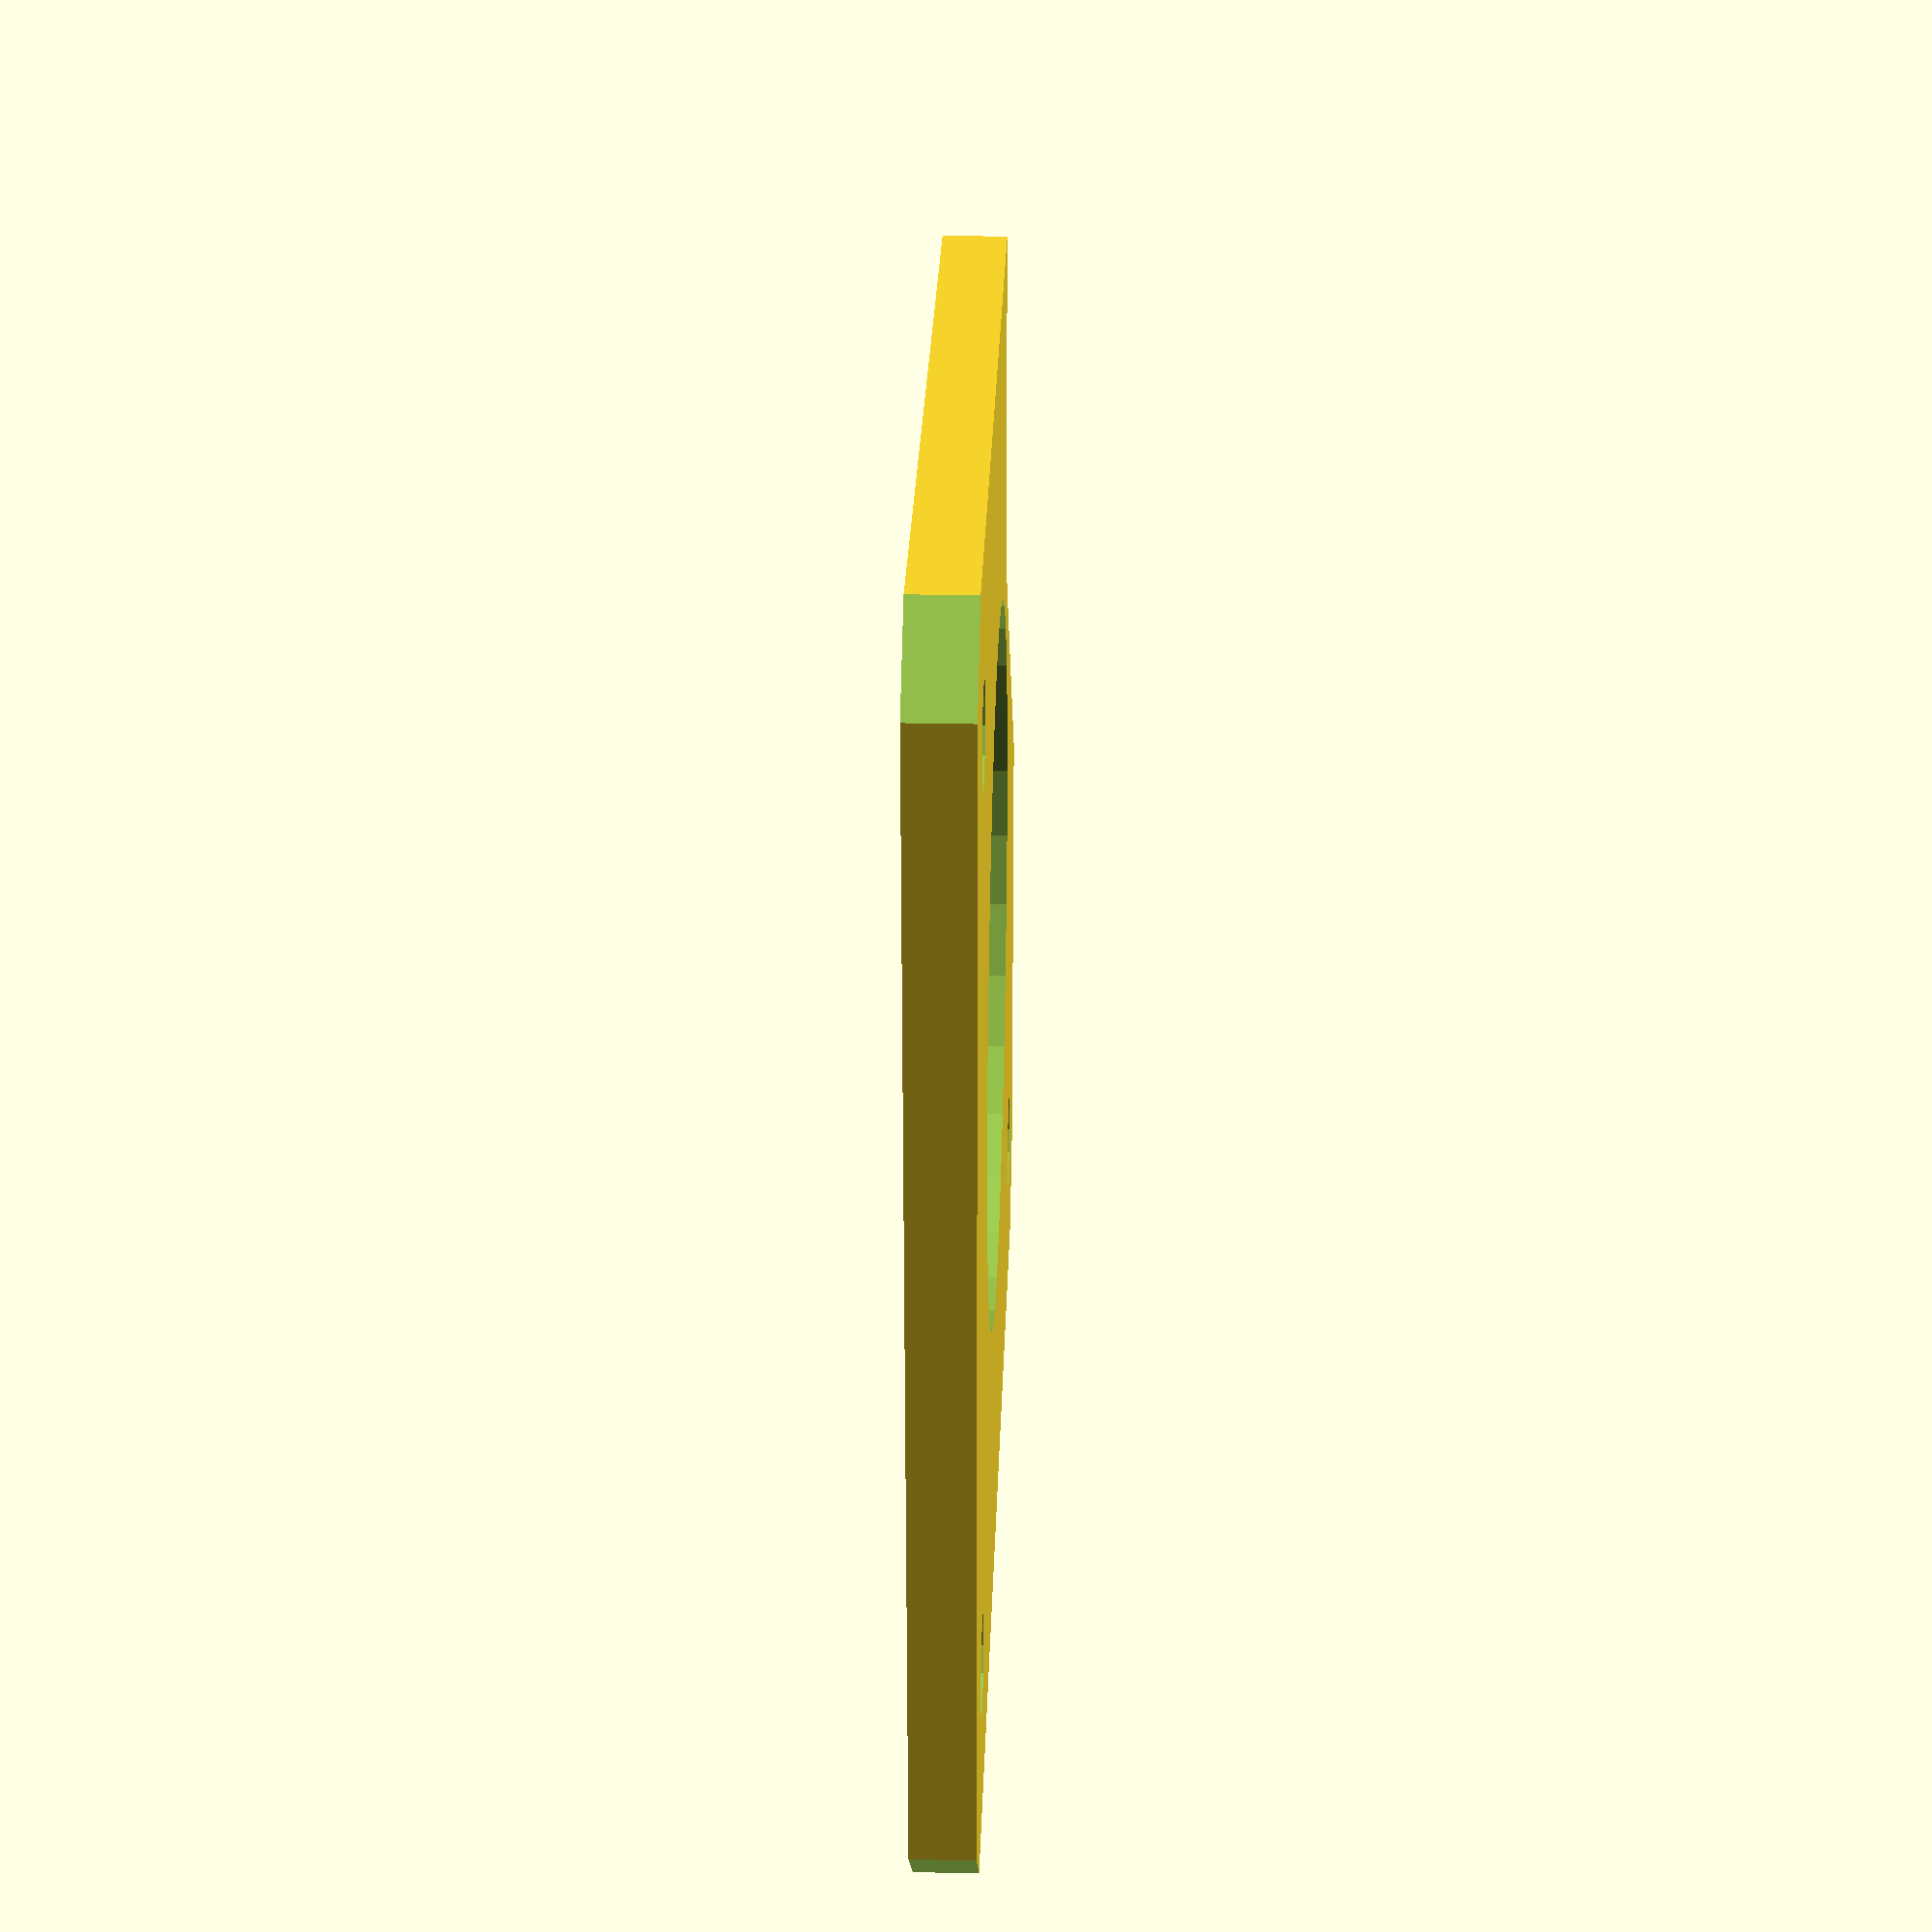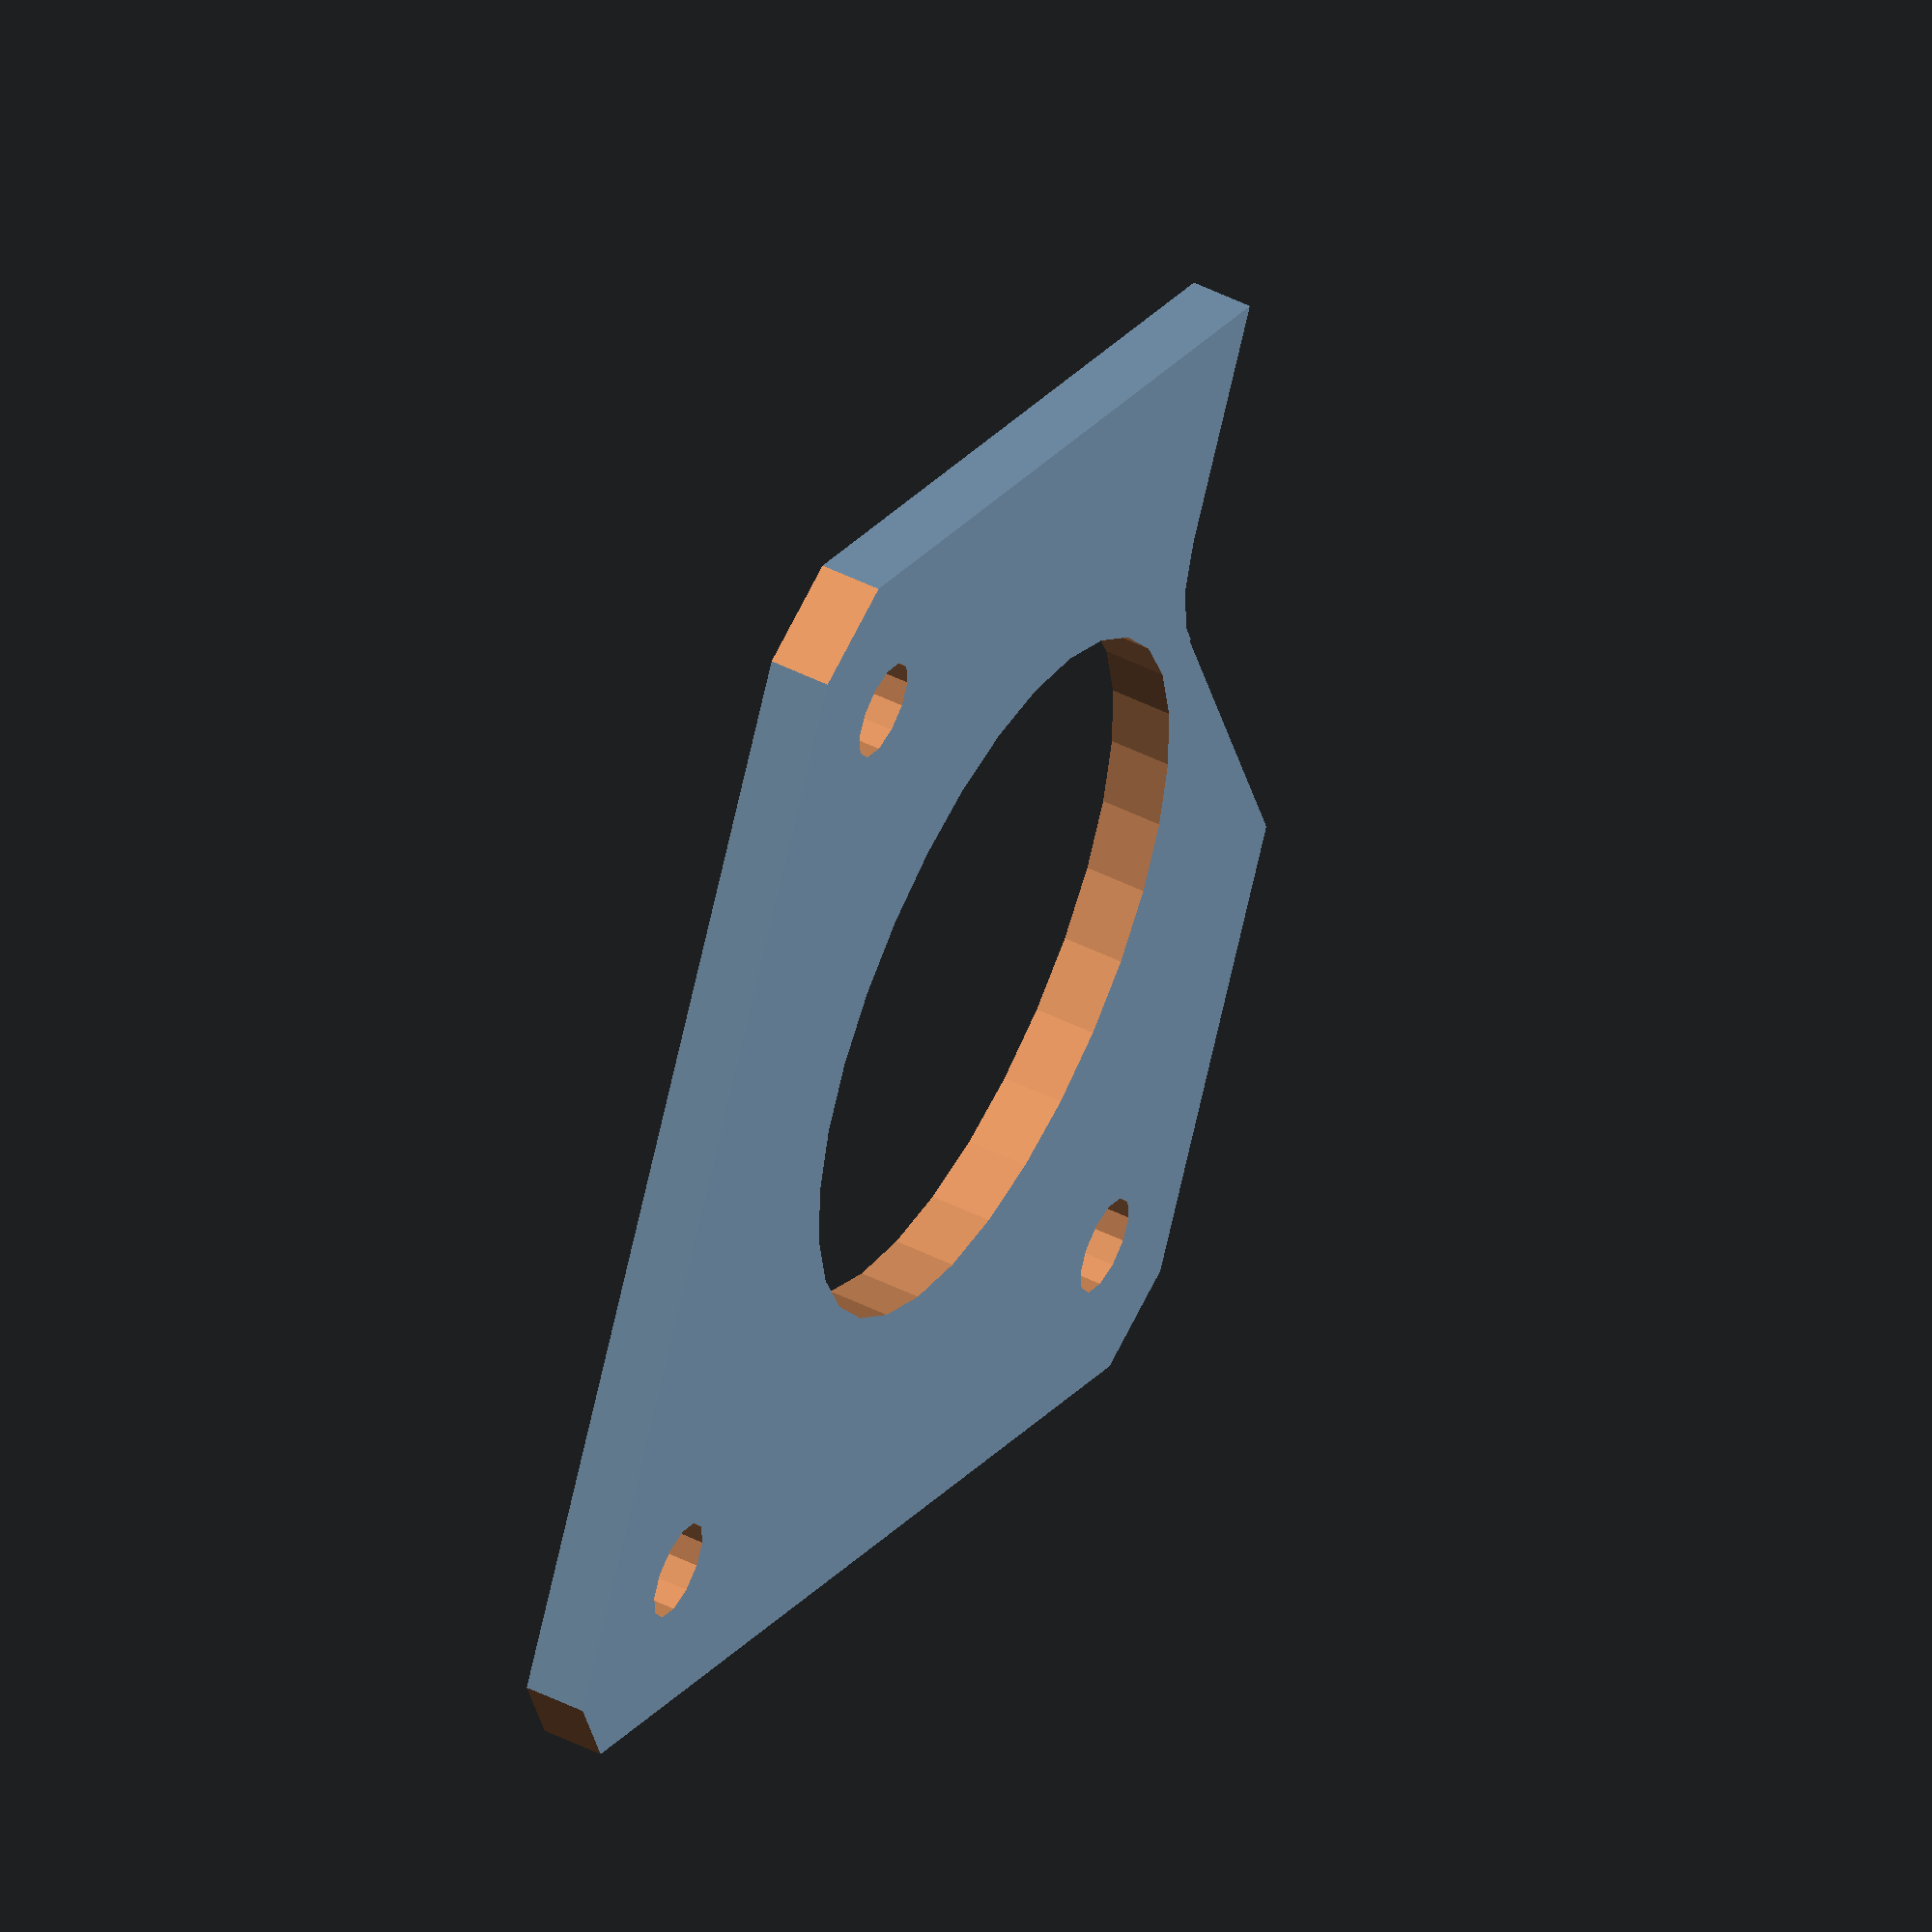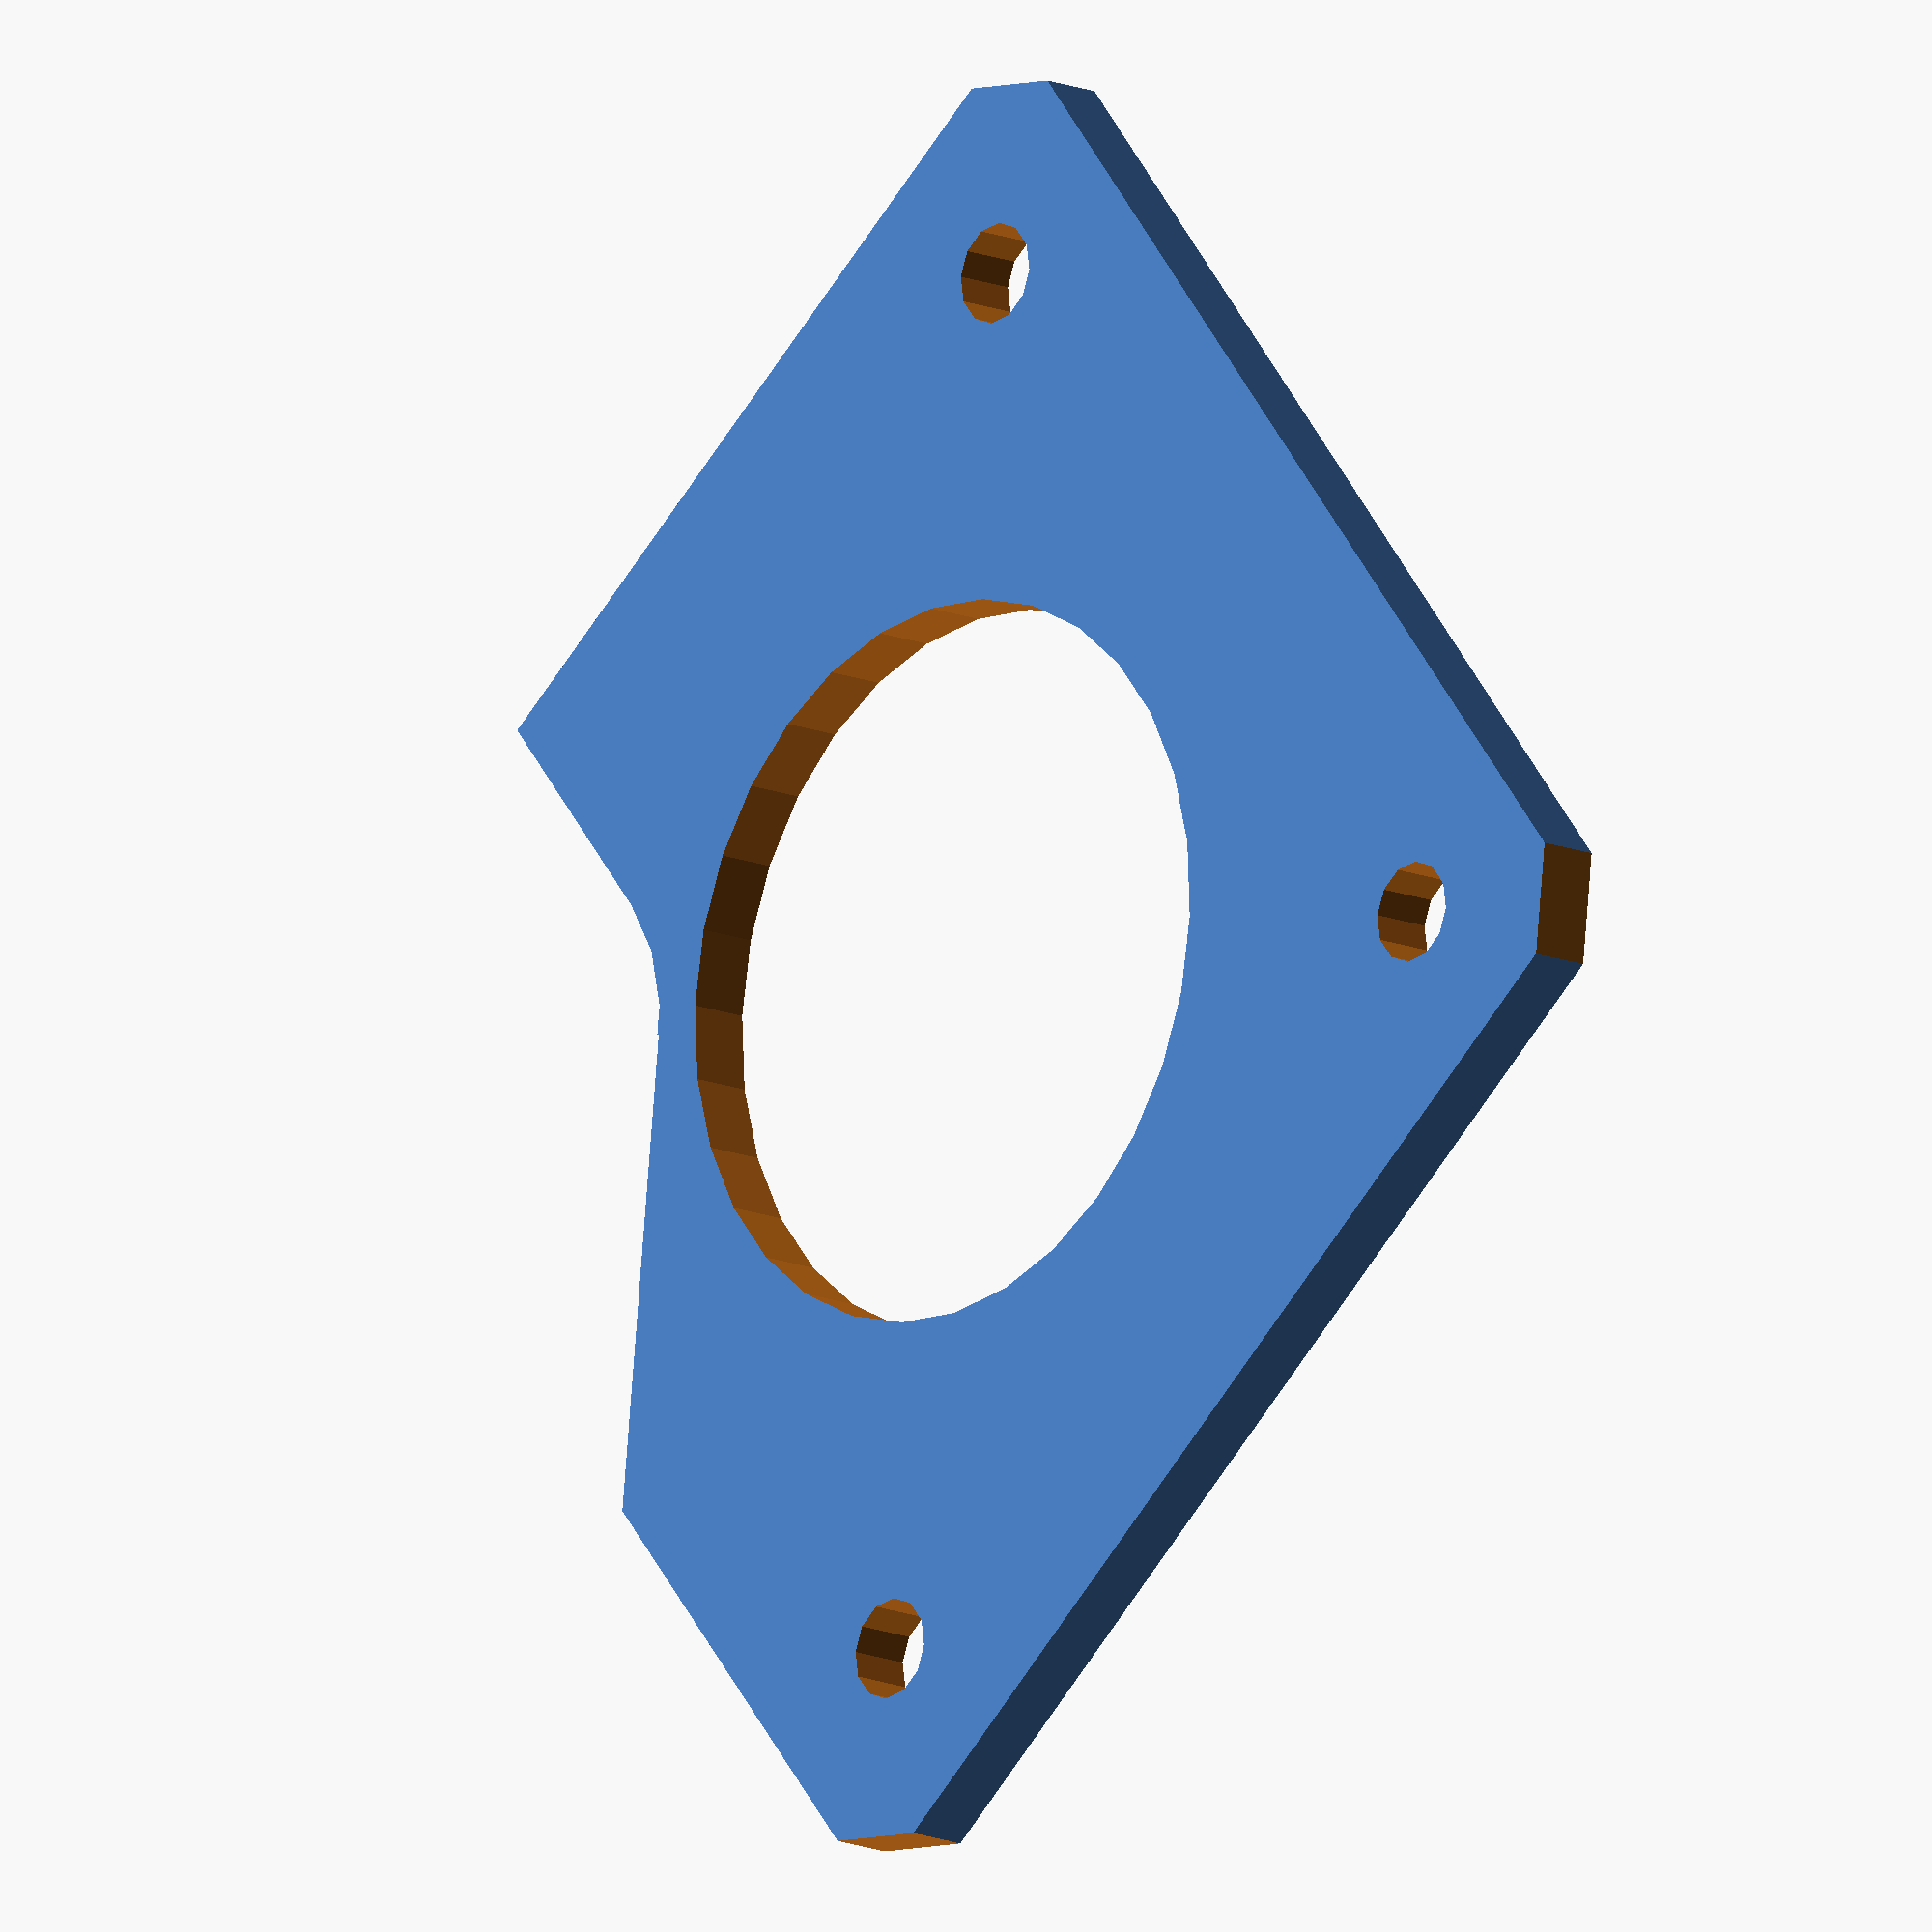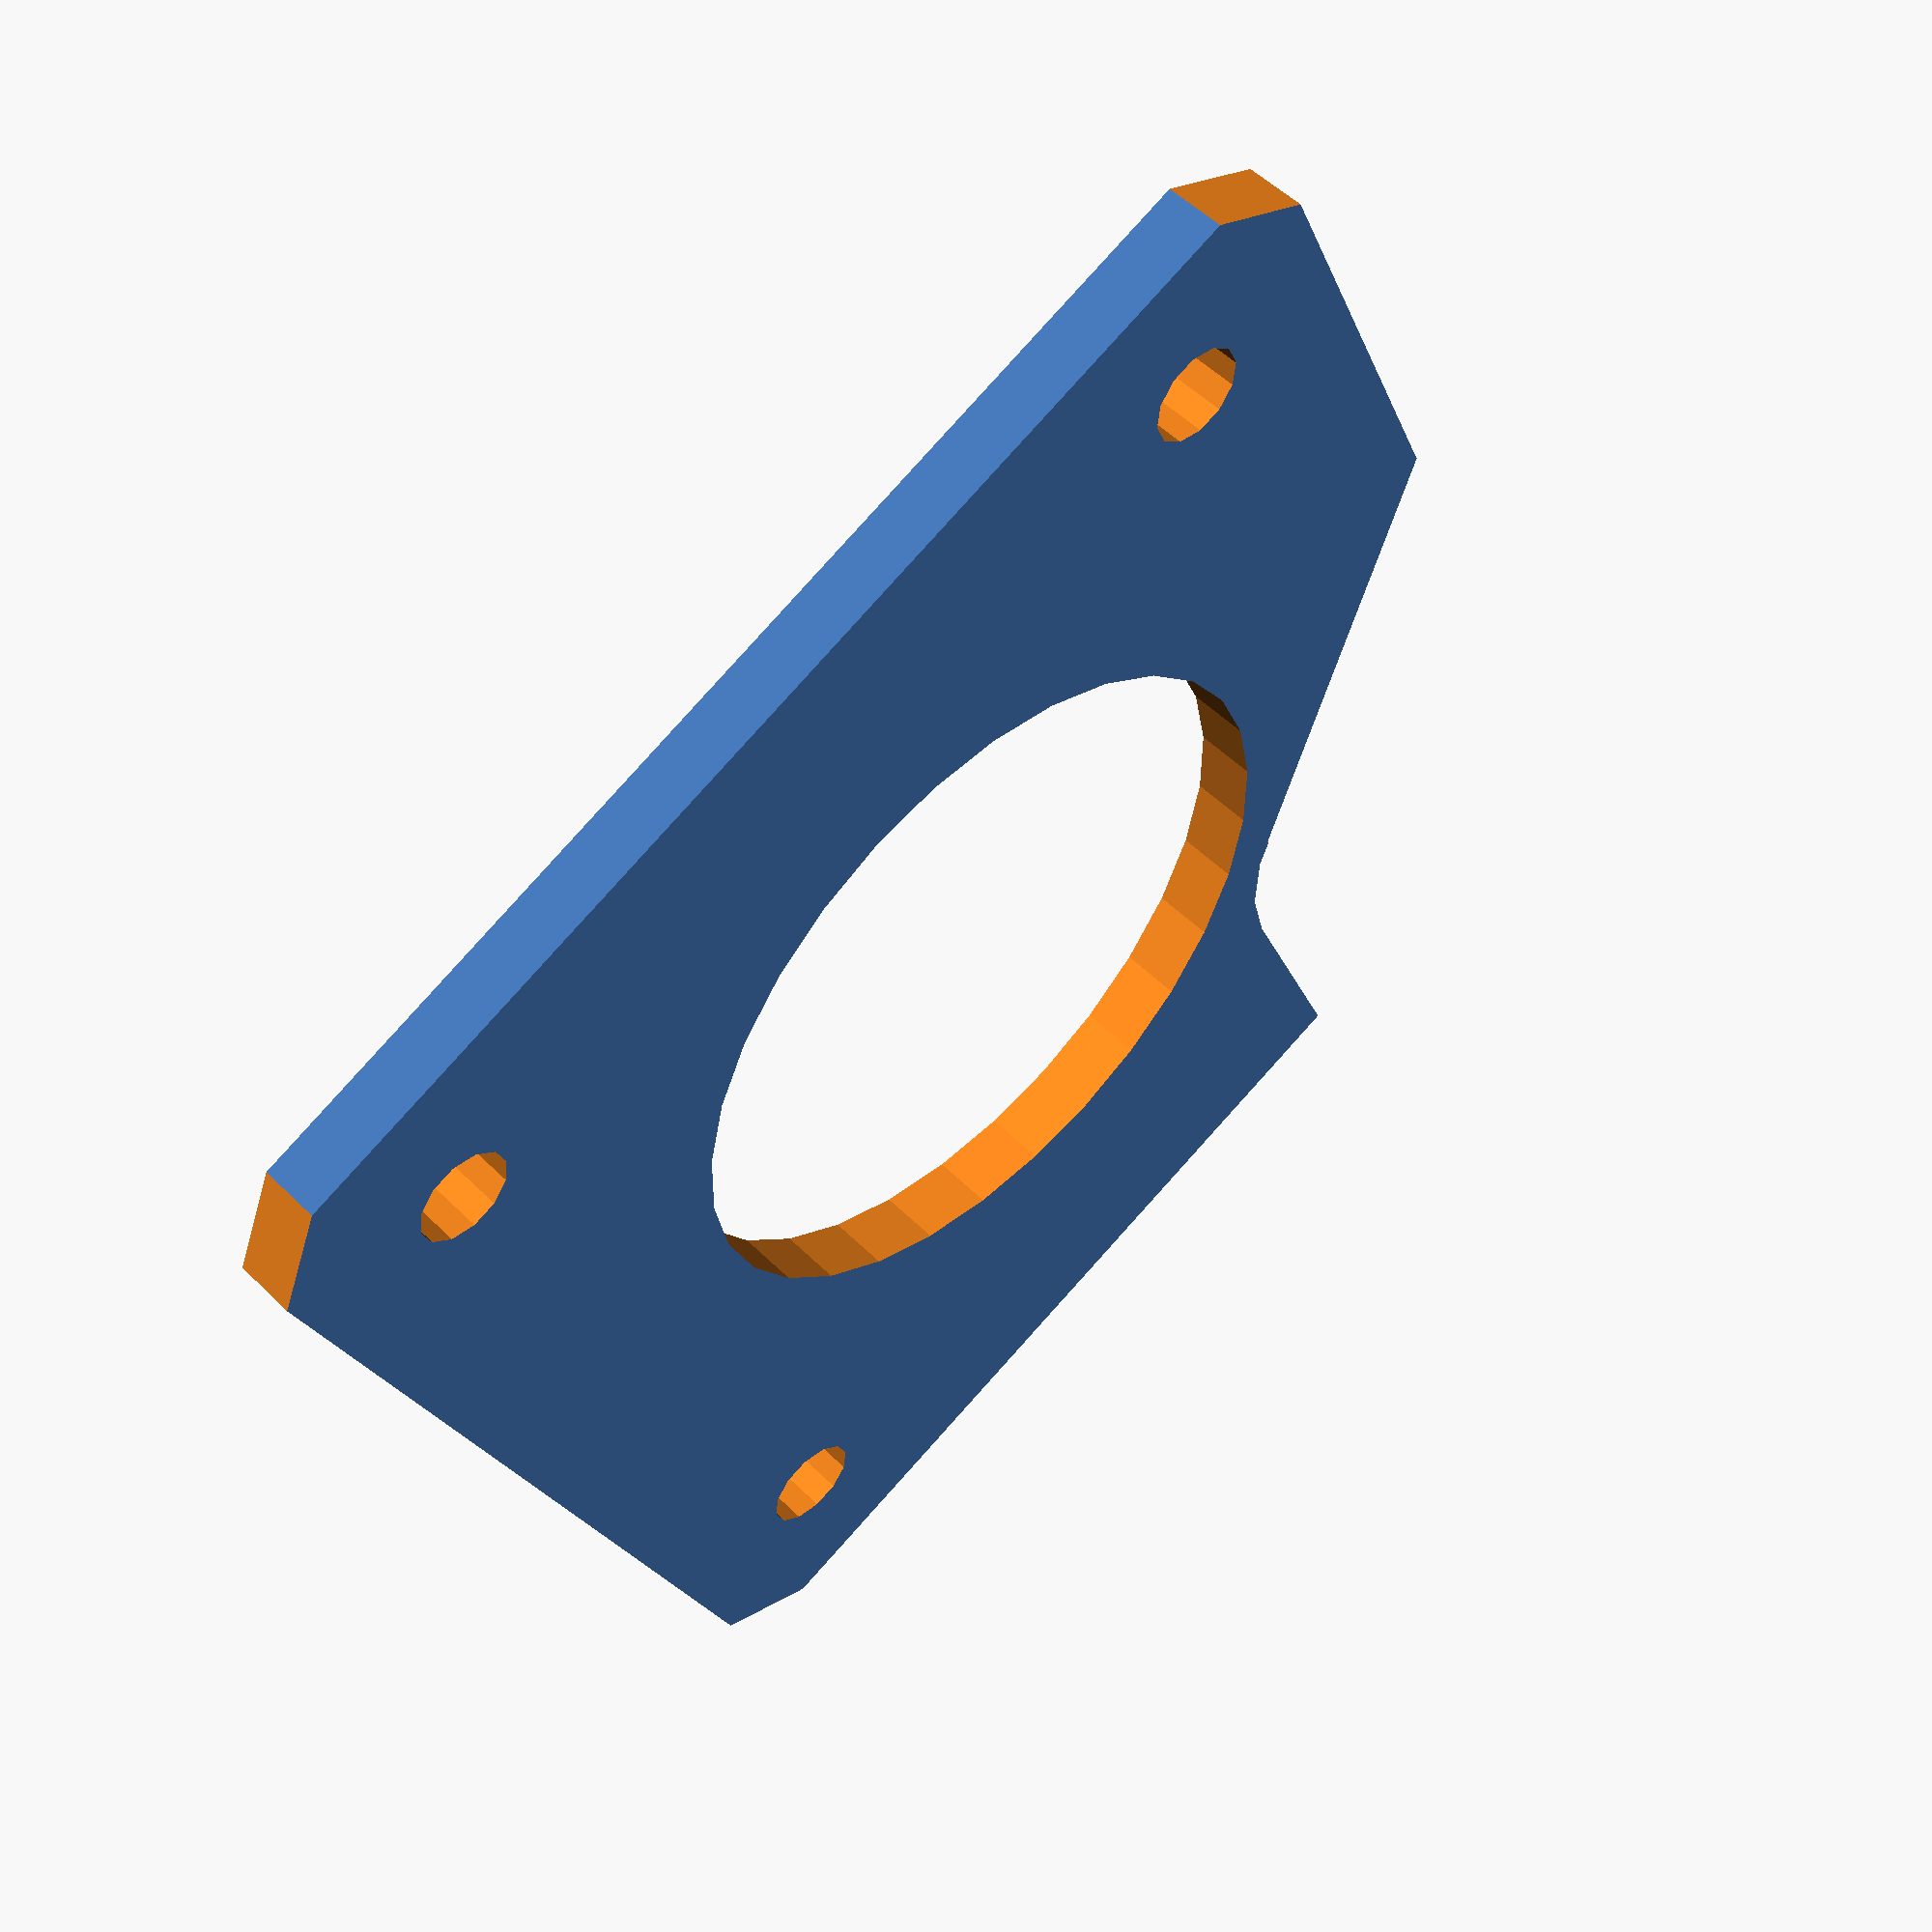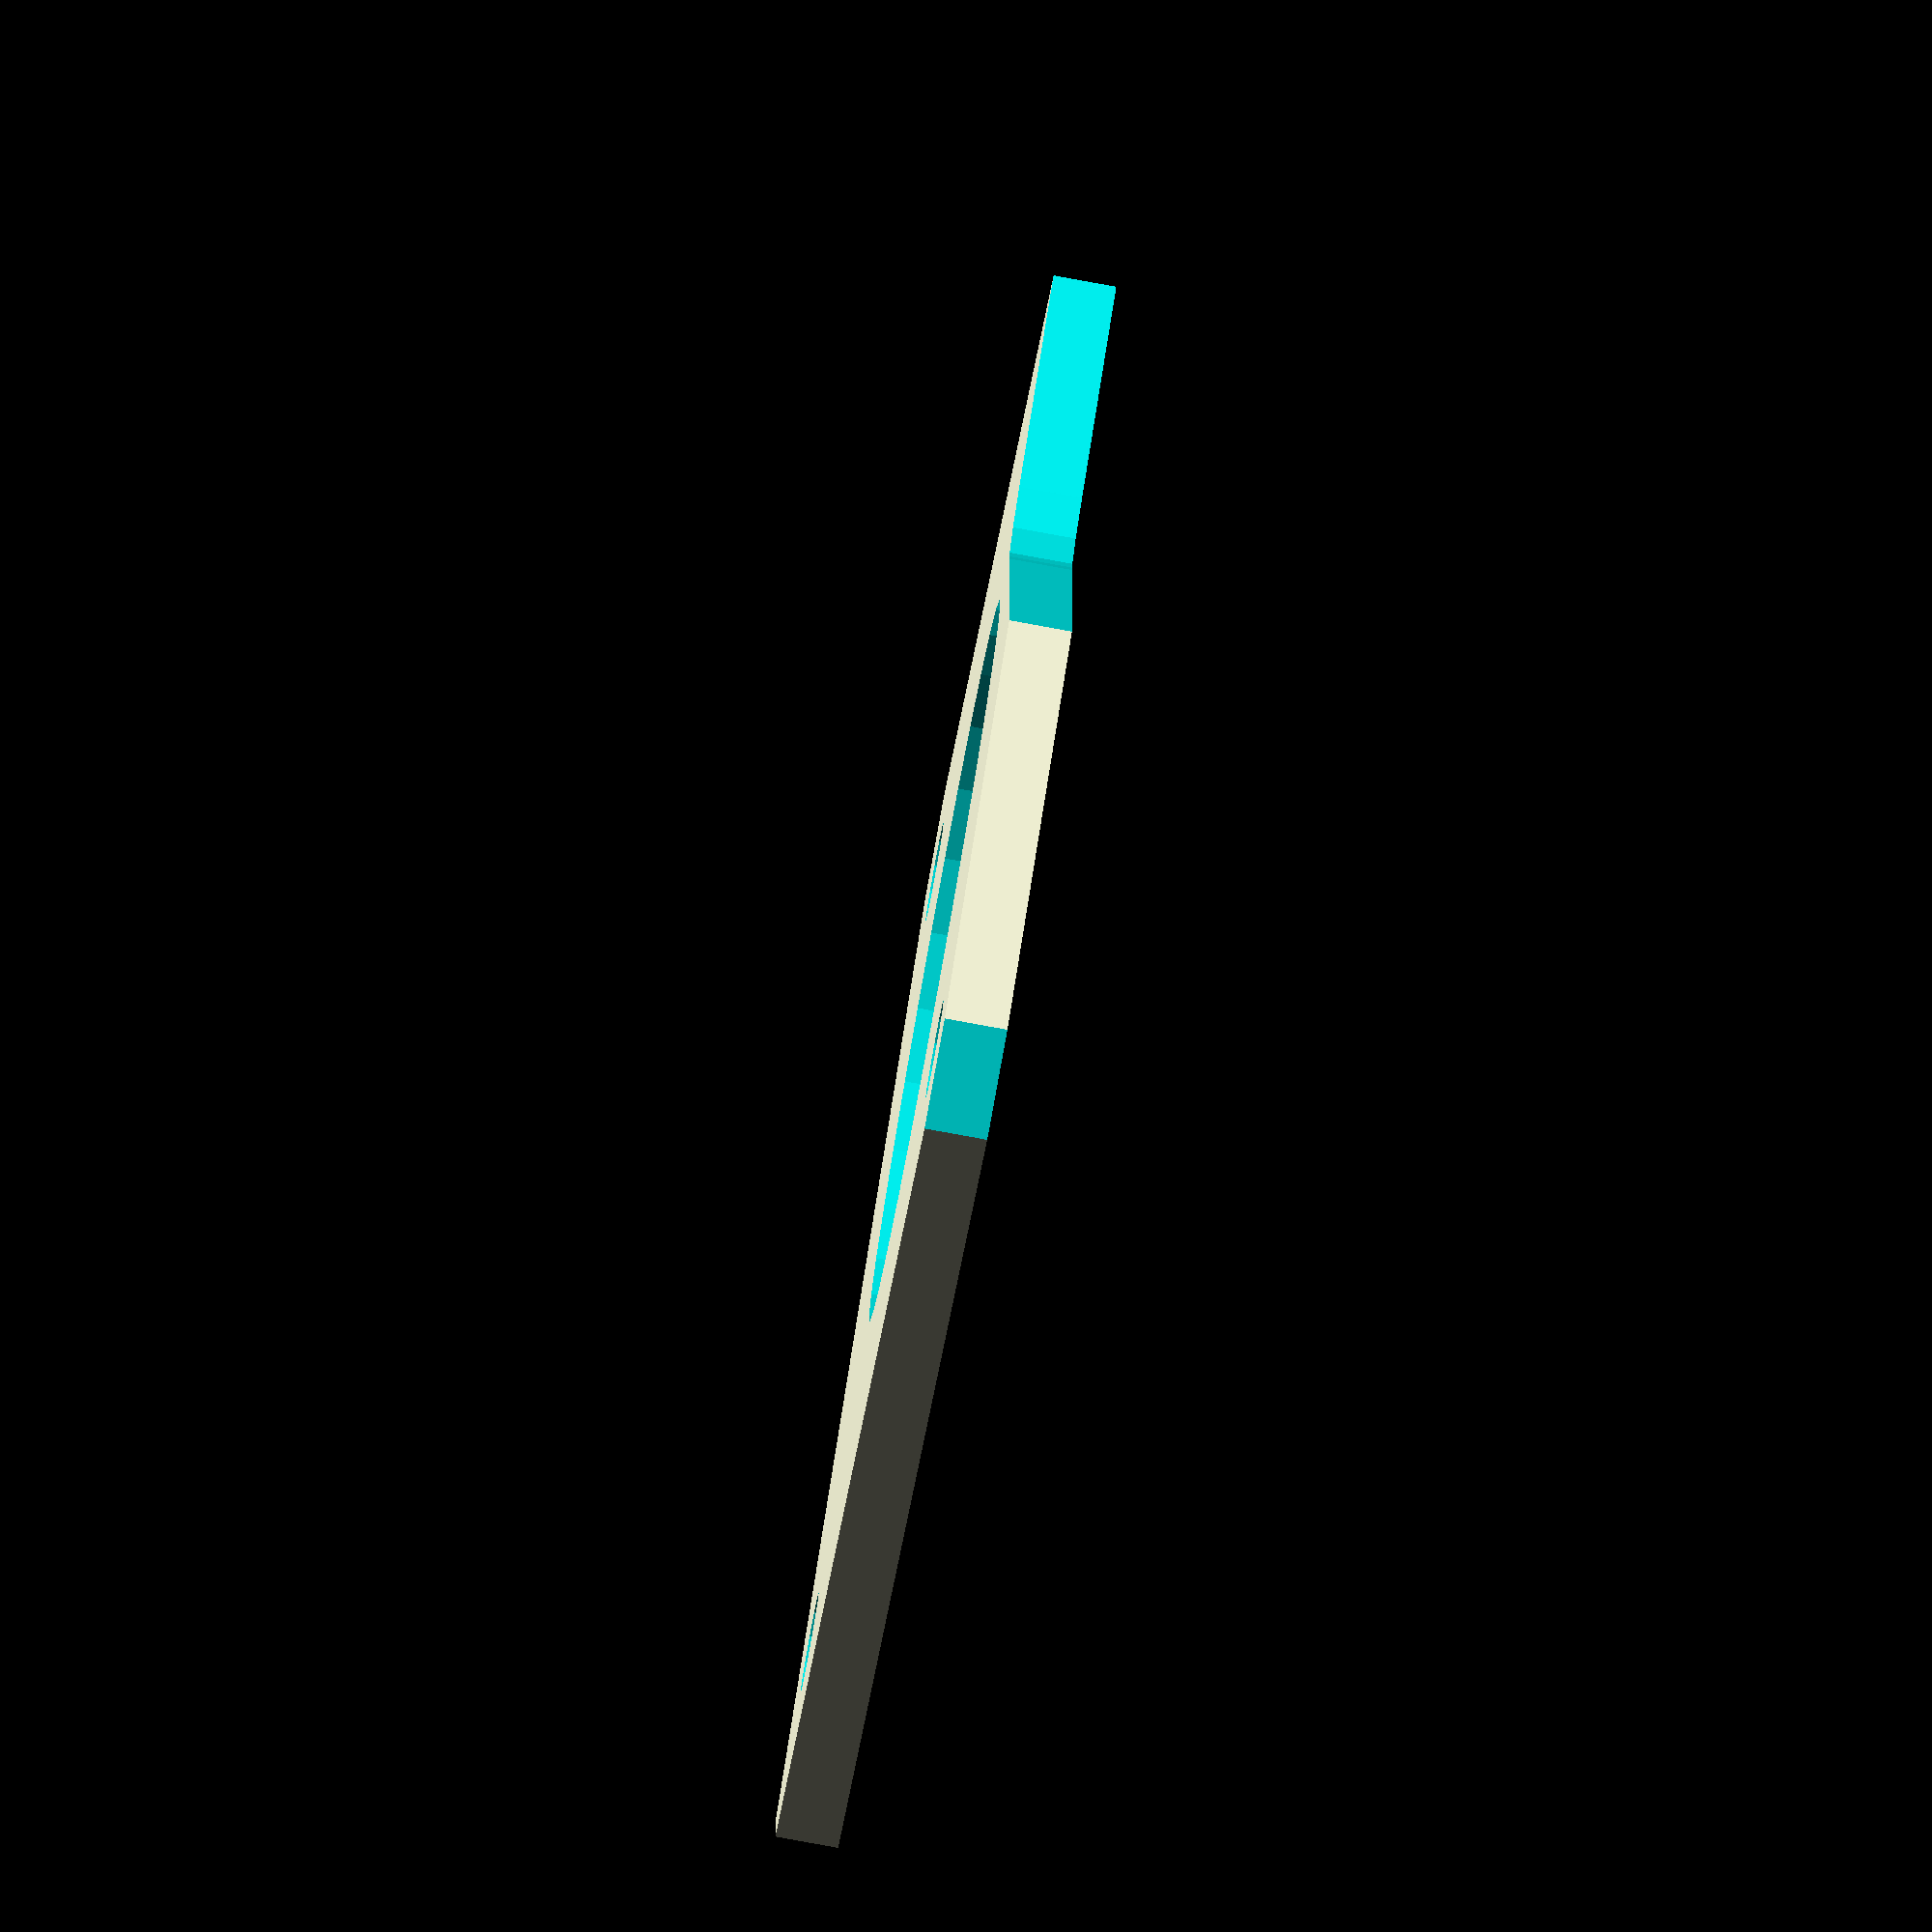
<openscad>
thickness=2;
hole_pitch=31;
rad = 6;
notch = true;

module NEMA17_spacer(){
	//body
	difference(){
		translate([0,0,thickness/2]) cube([42,42,thickness],center=true);
		for(i=[0,1,2,3]){
			rotate([0,0,i*90+45]) union() {
				translate([21*sqrt(2)+2.5-2.5/sqrt(2),0,thickness/2]) {
					cube([5,10,thickness+.2],center=true);
				}
				translate([sqrt(2)*hole_pitch/2,0,0]) cylinder(r=3.2/2,h=thickness*4,center=true,$fn=12);
			}
			
		}
		cylinder(r=23/2,h=thickness*2.2,center=true); // Changed from 22.4 - AB

	// Corner notch added by AB
		if(notch)
		{
			translate([-hole_pitch/2+3,hole_pitch/2-1,0]) 
			{
					cylinder(r=rad, h=thickness*4,center=true,$fn=20);
					translate([-rad,3,0])
						cube([2*rad,2*rad+6,thickness*4],center=true);
					rotate([0,0,-45])
					translate([-3,rad+3,0])
						cube([2*rad+6,2*rad+6,thickness*4],center=true);
			}
		}
	}
}

NEMA17_spacer();

</openscad>
<views>
elev=152.0 azim=269.5 roll=268.1 proj=p view=wireframe
elev=129.9 azim=295.7 roll=241.4 proj=o view=wireframe
elev=194.1 azim=308.6 roll=312.5 proj=o view=solid
elev=128.1 azim=113.2 roll=43.2 proj=p view=wireframe
elev=262.7 azim=315.0 roll=100.3 proj=o view=wireframe
</views>
